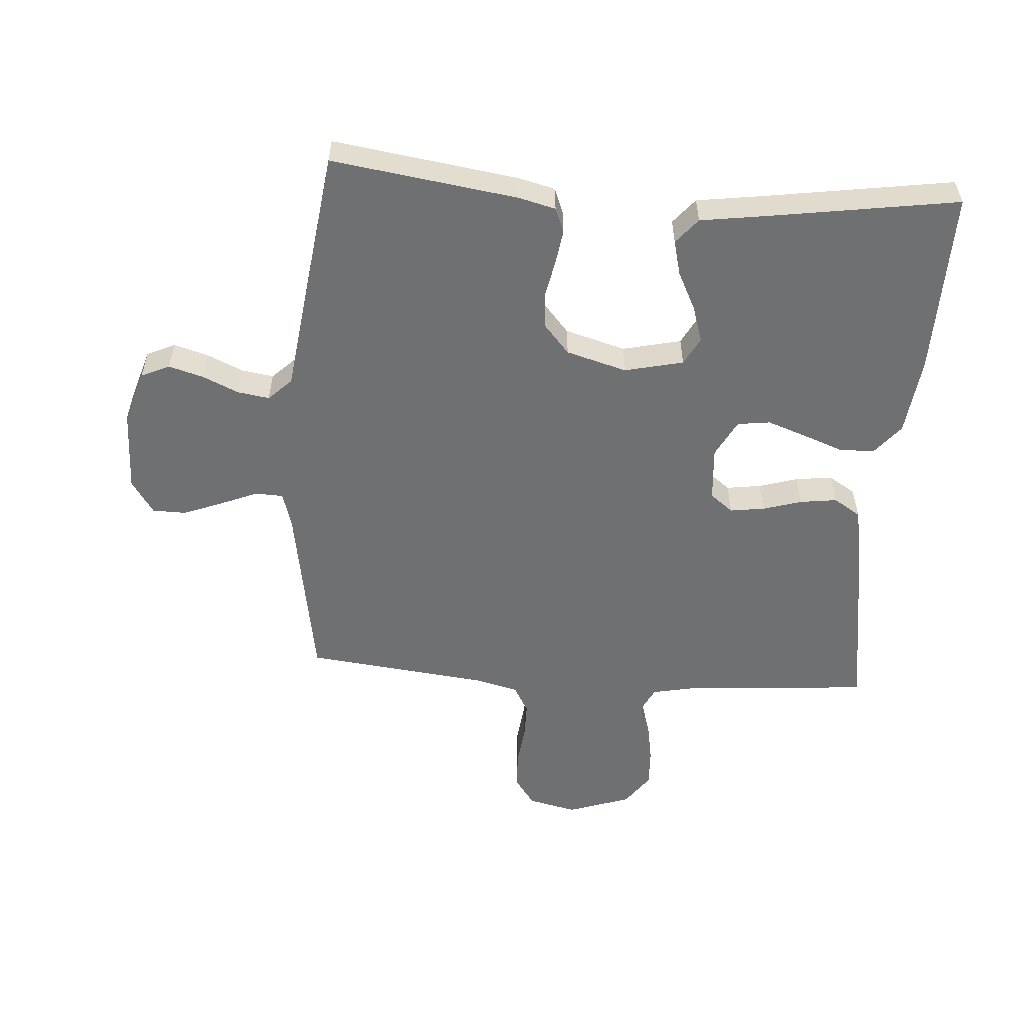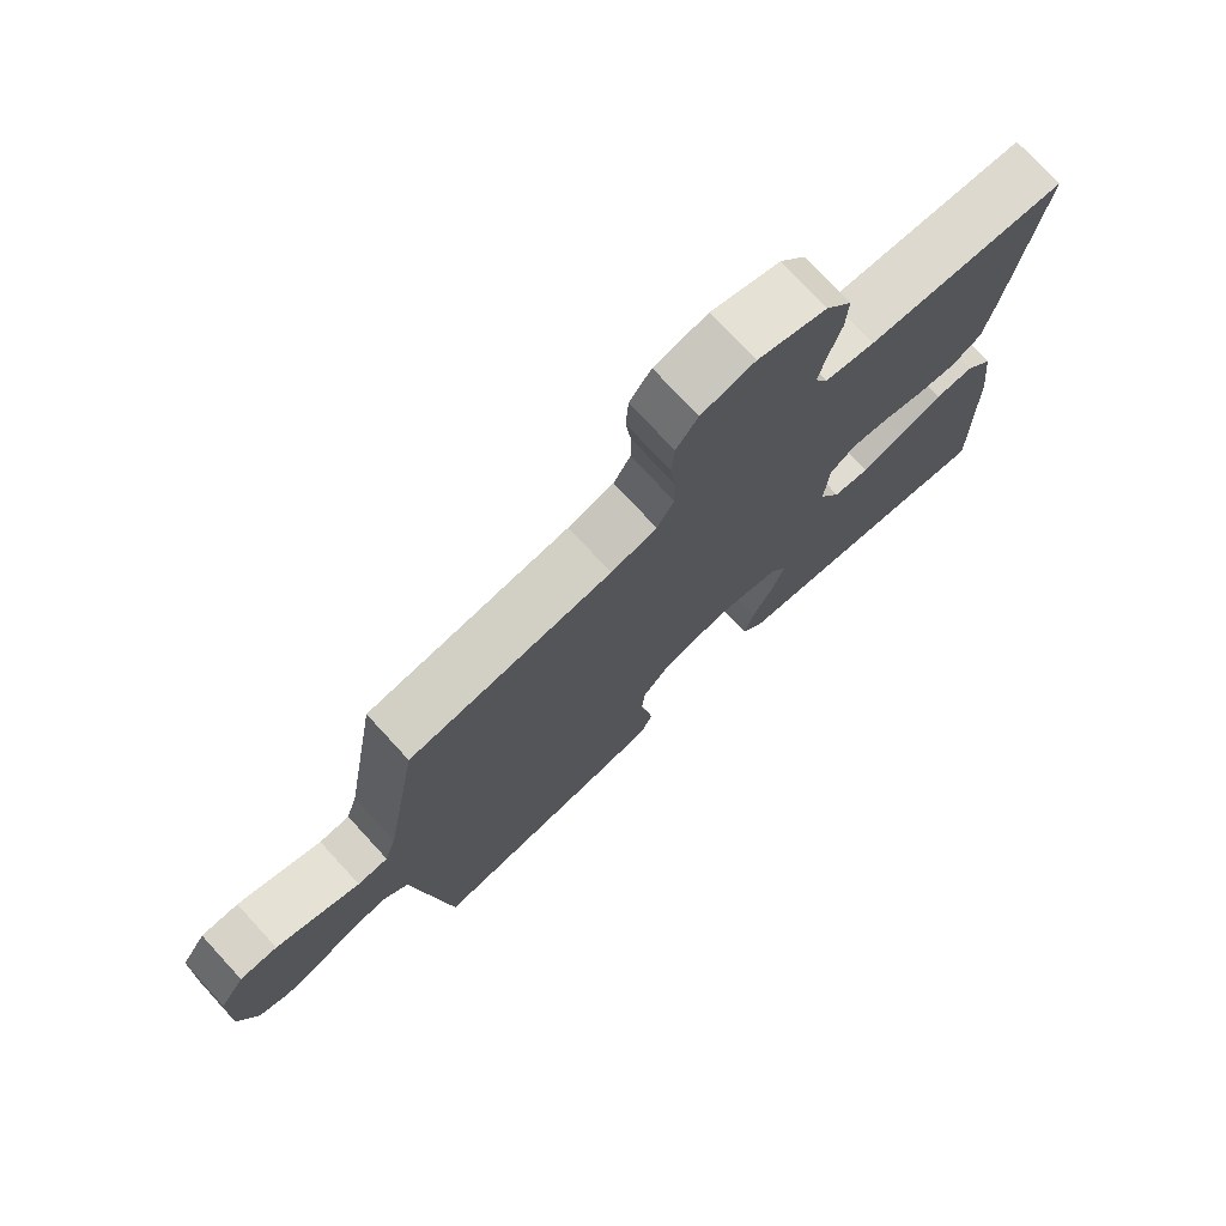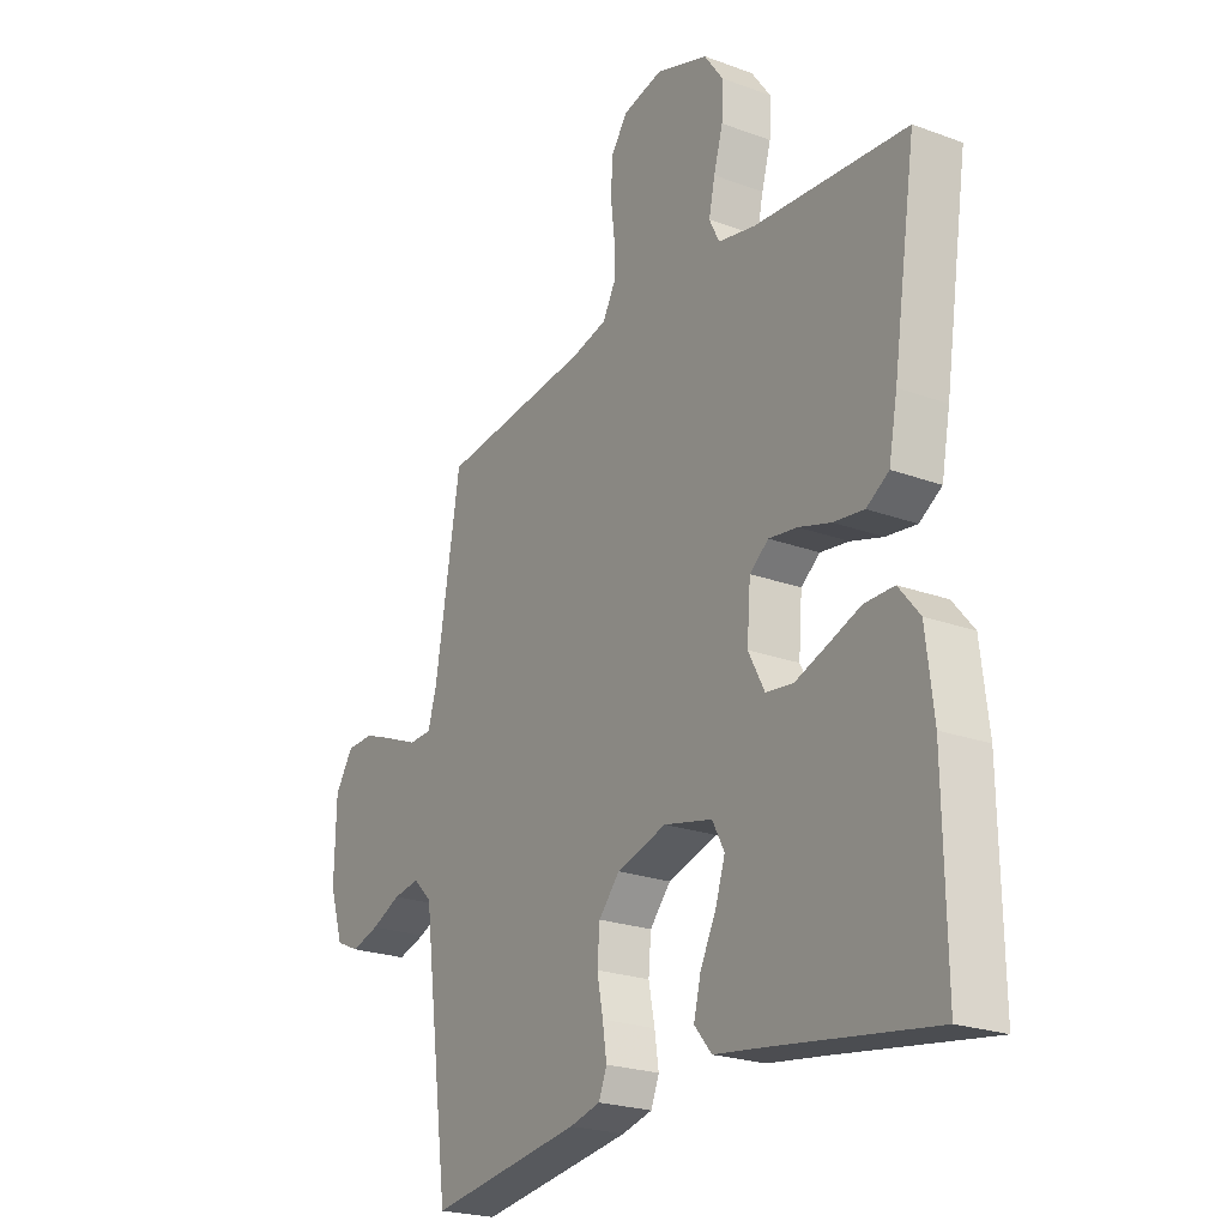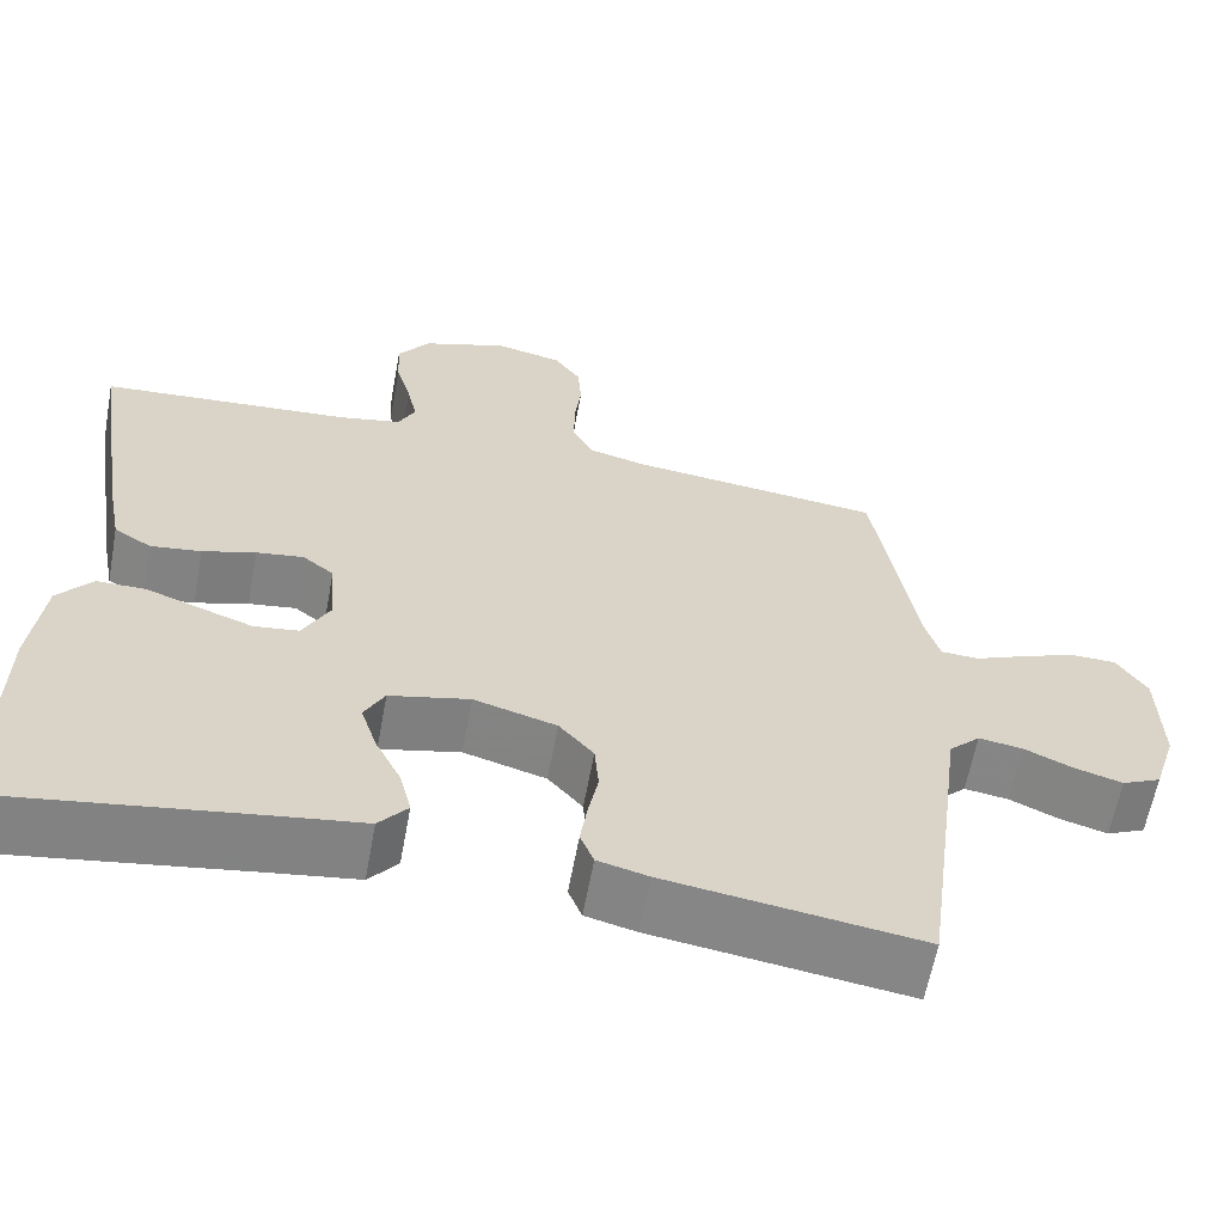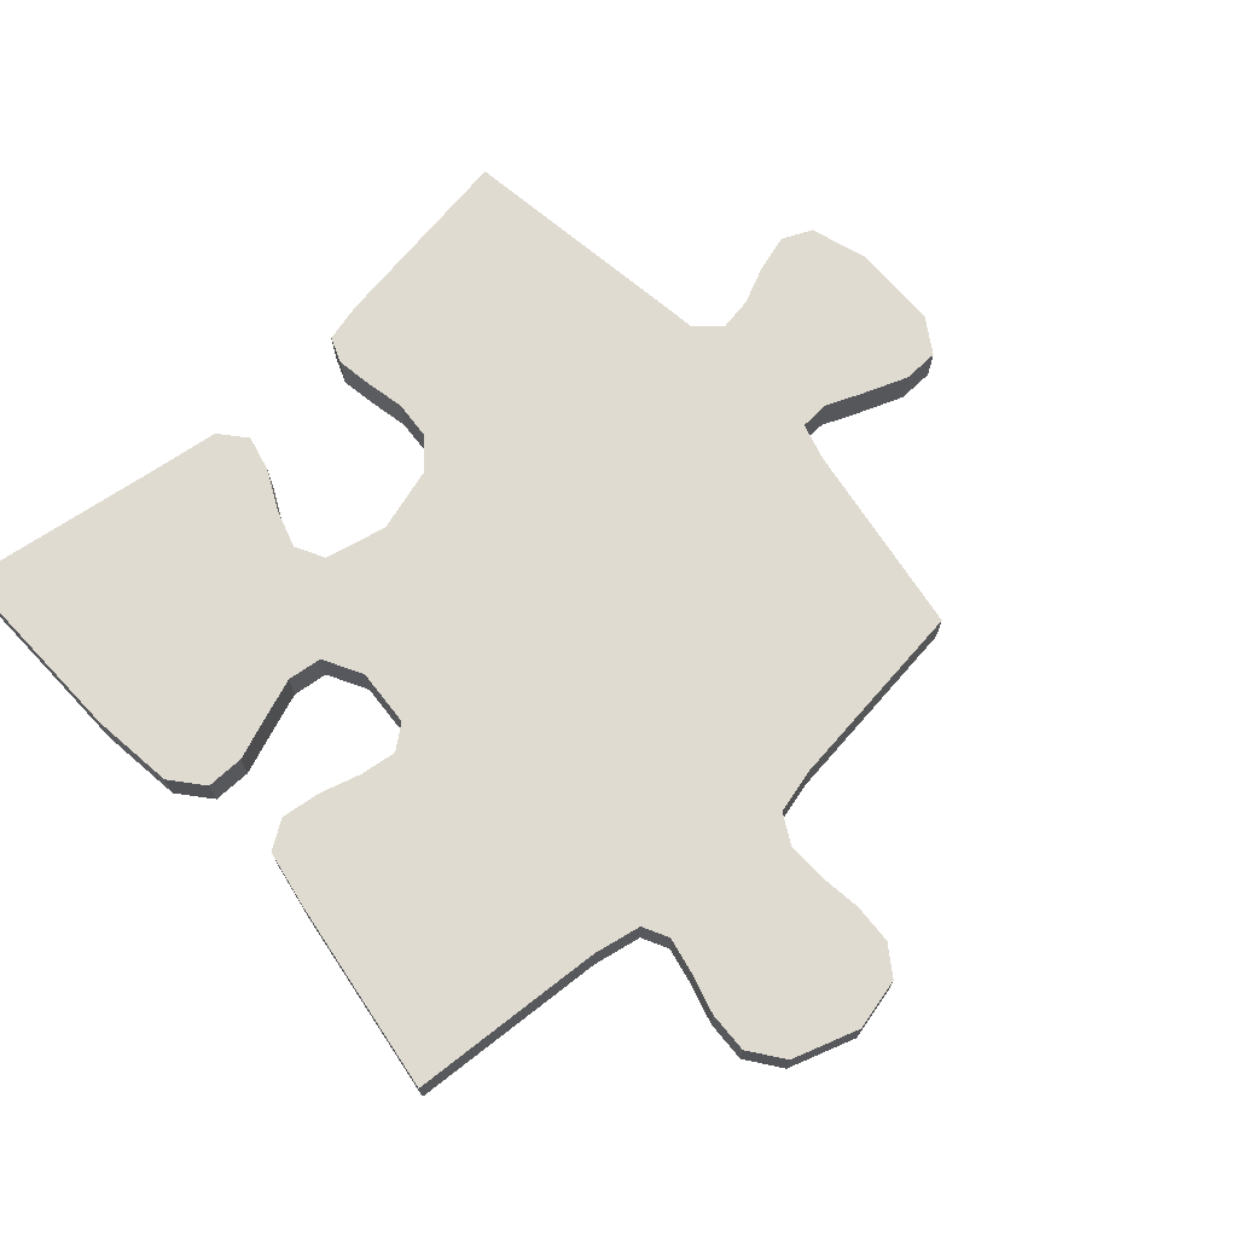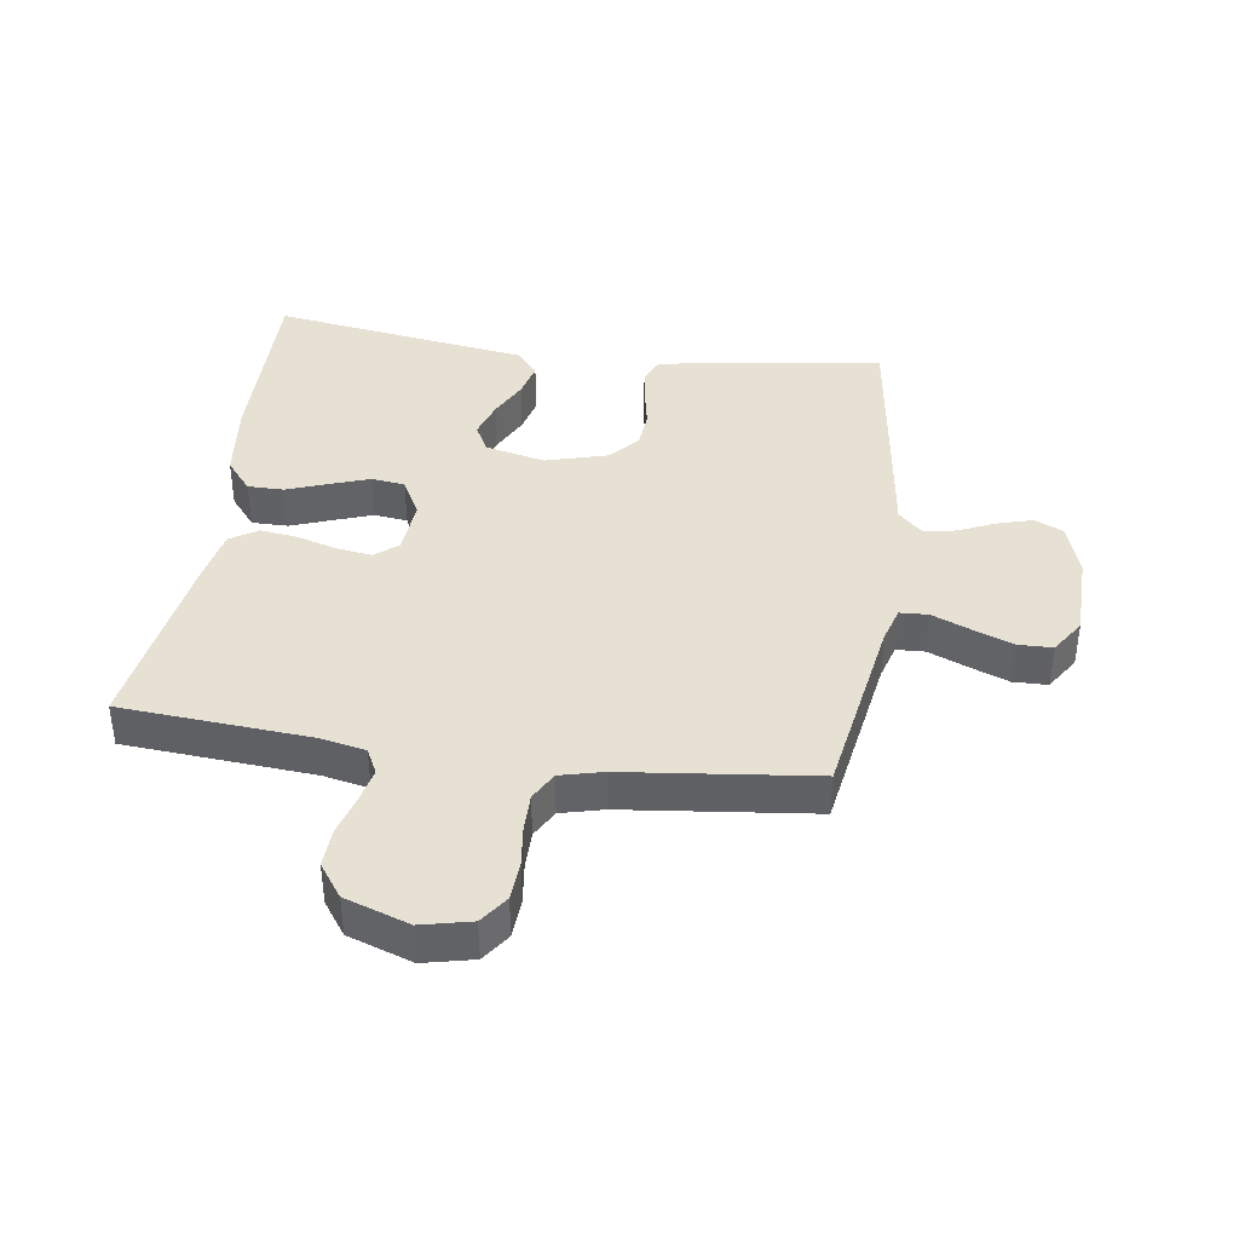
<metadata>
{"format":"obj","ext":"obj","renderer":"f3d","projection":"perspective","resolution":1024,"background":"white","views":[{"elev":-54.8,"azim":175.9,"up":"+Y"},{"elev":75.2,"azim":137.4,"up":"+Z"},{"elev":-23.1,"azim":-122.0,"up":"+Z"},{"elev":-61.8,"azim":-10.5,"up":"+Z"},{"elev":70.1,"azim":-42.4,"up":"+Y"},{"elev":39.6,"azim":8.1,"up":"+Y"}]}
</metadata>
<code>
v -0.5 0.07 -0.5
v -0.496 0.07 -0.2
v -0.481 0.07 -0.072
v -0.44 0.07 -0.022
v -0.382 0.07 -0.022
v -0.317 0.07 -0.046
v -0.255 0.07 -0.068
v -0.202 0.07 -0.061
v -0.17 0.07 0
v -0.177 0.07 0.089
v -0.214 0.07 0.118
v -0.27 0.07 0.11
v -0.333 0.07 0.091
v -0.393 0.07 0.083
v -0.437 0.07 0.111
v -0.454 0.07 0.2
v -0.5 0.07 0.5
v -0.2 0.07 0.523
v -0.127 0.07 0.538
v -0.107 0.07 0.578
v -0.119 0.07 0.633
v -0.137 0.07 0.696
v -0.14 0.07 0.758
v -0.102 0.07 0.811
v 0 0.07 0.846
v 0.079 0.07 0.828
v 0.111 0.07 0.783
v 0.115 0.07 0.722
v 0.107 0.07 0.656
v 0.107 0.07 0.596
v 0.132 0.07 0.551
v 0.2 0.07 0.534
v 0.5 0.07 0.5
v 0.55 0.07 0.2
v 0.567 0.07 0.143
v 0.612 0.07 0.141
v 0.672 0.07 0.166
v 0.736 0.07 0.191
v 0.791 0.07 0.19
v 0.827 0.07 0.135
v 0.83 0.07 0
v 0.803 0.07 -0.085
v 0.757 0.07 -0.106
v 0.701 0.07 -0.09
v 0.643 0.07 -0.064
v 0.591 0.07 -0.056
v 0.554 0.07 -0.092
v 0.54 0.07 -0.2
v 0.5 0.07 -0.5
v 0.2 0.07 -0.457
v 0.14 0.07 -0.442
v 0.124 0.07 -0.402
v 0.132 0.07 -0.348
v 0.144 0.07 -0.287
v 0.139 0.07 -0.228
v 0.098 0.07 -0.181
v 0 0.07 -0.153
v -0.095 0.07 -0.175
v -0.119 0.07 -0.22
v -0.1 0.07 -0.279
v -0.069 0.07 -0.341
v -0.055 0.07 -0.397
v -0.089 0.07 -0.438
v -0.2 0.07 -0.454
v -0.5 0 -0.5
v -0.496 0 -0.2
v -0.481 0 -0.072
v -0.44 0 -0.022
v -0.382 0 -0.022
v -0.317 0 -0.046
v -0.255 0 -0.068
v -0.202 0 -0.061
v -0.17 0 0
v -0.177 0 0.089
v -0.214 0 0.118
v -0.27 0 0.11
v -0.333 0 0.091
v -0.393 0 0.083
v -0.437 0 0.111
v -0.454 0 0.2
v -0.5 0 0.5
v -0.2 0 0.523
v -0.127 0 0.538
v -0.107 0 0.578
v -0.119 0 0.633
v -0.137 0 0.696
v -0.14 0 0.758
v -0.102 0 0.811
v 0 0 0.846
v 0.079 0 0.828
v 0.111 0 0.783
v 0.115 0 0.722
v 0.107 0 0.656
v 0.107 0 0.596
v 0.132 0 0.551
v 0.2 0 0.534
v 0.5 0 0.5
v 0.55 0 0.2
v 0.567 0 0.143
v 0.612 0 0.141
v 0.672 0 0.166
v 0.736 0 0.191
v 0.791 0 0.19
v 0.827 0 0.135
v 0.83 0 0
v 0.803 0 -0.085
v 0.757 0 -0.106
v 0.701 0 -0.09
v 0.643 0 -0.064
v 0.591 0 -0.056
v 0.554 0 -0.092
v 0.54 0 -0.2
v 0.5 0 -0.5
v 0.2 0 -0.457
v 0.14 0 -0.442
v 0.124 0 -0.402
v 0.132 0 -0.348
v 0.144 0 -0.287
v 0.139 0 -0.228
v 0.098 0 -0.181
v 0 0 -0.153
v -0.095 0 -0.175
v -0.119 0 -0.22
v -0.1 0 -0.279
v -0.069 0 -0.341
v -0.055 0 -0.397
v -0.089 0 -0.438
v -0.2 0 -0.454
f 61 62 63 64
f 60 61 64 1
f 59 60 1 2
f 58 59 2 3
f 57 58 3 4
f 56 57 4
f 51 52 53 54
f 49 50 51 54
f 47 48 49 54
f 46 47 54 55
f 42 43 44 45
f 42 45 46
f 41 42 46
f 40 41 46
f 36 37 38 39
f 36 39 40 46
f 32 33 34
f 31 32 34 35
f 26 27 28 29
f 26 29 30
f 25 26 30
f 24 25 30
f 21 22 23 24
f 20 21 24 30
f 19 20 30 31
f 15 16 17 18
f 12 13 14 15
f 11 12 15 18
f 10 11 18 19
f 4 5 6
f 4 6 7
f 56 4 7
f 36 46 55 56
f 35 36 56
f 9 10 19 31
f 8 9 31 35
f 56 7 8
f 8 35 56
f 128 127 126 125
f 65 128 125 124
f 66 65 124 123
f 67 66 123 122
f 68 67 122 121
f 68 121 120
f 118 117 116 115
f 118 115 114 113
f 118 113 112 111
f 119 118 111 110
f 109 108 107 106
f 110 109 106
f 110 106 105
f 110 105 104
f 103 102 101 100
f 110 104 103 100
f 98 97 96
f 99 98 96 95
f 93 92 91 90
f 94 93 90
f 94 90 89
f 94 89 88
f 88 87 86 85
f 94 88 85 84
f 95 94 84 83
f 82 81 80 79
f 79 78 77 76
f 82 79 76 75
f 83 82 75 74
f 70 69 68
f 71 70 68
f 71 68 120
f 120 119 110 100
f 120 100 99
f 95 83 74 73
f 99 95 73 72
f 72 71 120
f 120 99 72
f 1 65 66 2
f 2 66 67 3
f 3 67 68 4
f 4 68 69 5
f 5 69 70 6
f 6 70 71 7
f 7 71 72 8
f 8 72 73 9
f 9 73 74 10
f 10 74 75 11
f 11 75 76 12
f 12 76 77 13
f 13 77 78 14
f 14 78 79 15
f 15 79 80 16
f 16 80 81 17
f 17 81 82 18
f 18 82 83 19
f 19 83 84 20
f 20 84 85 21
f 21 85 86 22
f 22 86 87 23
f 23 87 88 24
f 24 88 89 25
f 25 89 90 26
f 26 90 91 27
f 27 91 92 28
f 28 92 93 29
f 29 93 94 30
f 30 94 95 31
f 31 95 96 32
f 32 96 97 33
f 33 97 98 34
f 34 98 99 35
f 35 99 100 36
f 36 100 101 37
f 37 101 102 38
f 38 102 103 39
f 39 103 104 40
f 40 104 105 41
f 41 105 106 42
f 42 106 107 43
f 43 107 108 44
f 44 108 109 45
f 45 109 110 46
f 46 110 111 47
f 47 111 112 48
f 48 112 113 49
f 49 113 114 50
f 50 114 115 51
f 51 115 116 52
f 52 116 117 53
f 53 117 118 54
f 54 118 119 55
f 55 119 120 56
f 56 120 121 57
f 57 121 122 58
f 58 122 123 59
f 59 123 124 60
f 60 124 125 61
f 61 125 126 62
f 62 126 127 63
f 63 127 128 64
f 64 128 65 1

</code>
